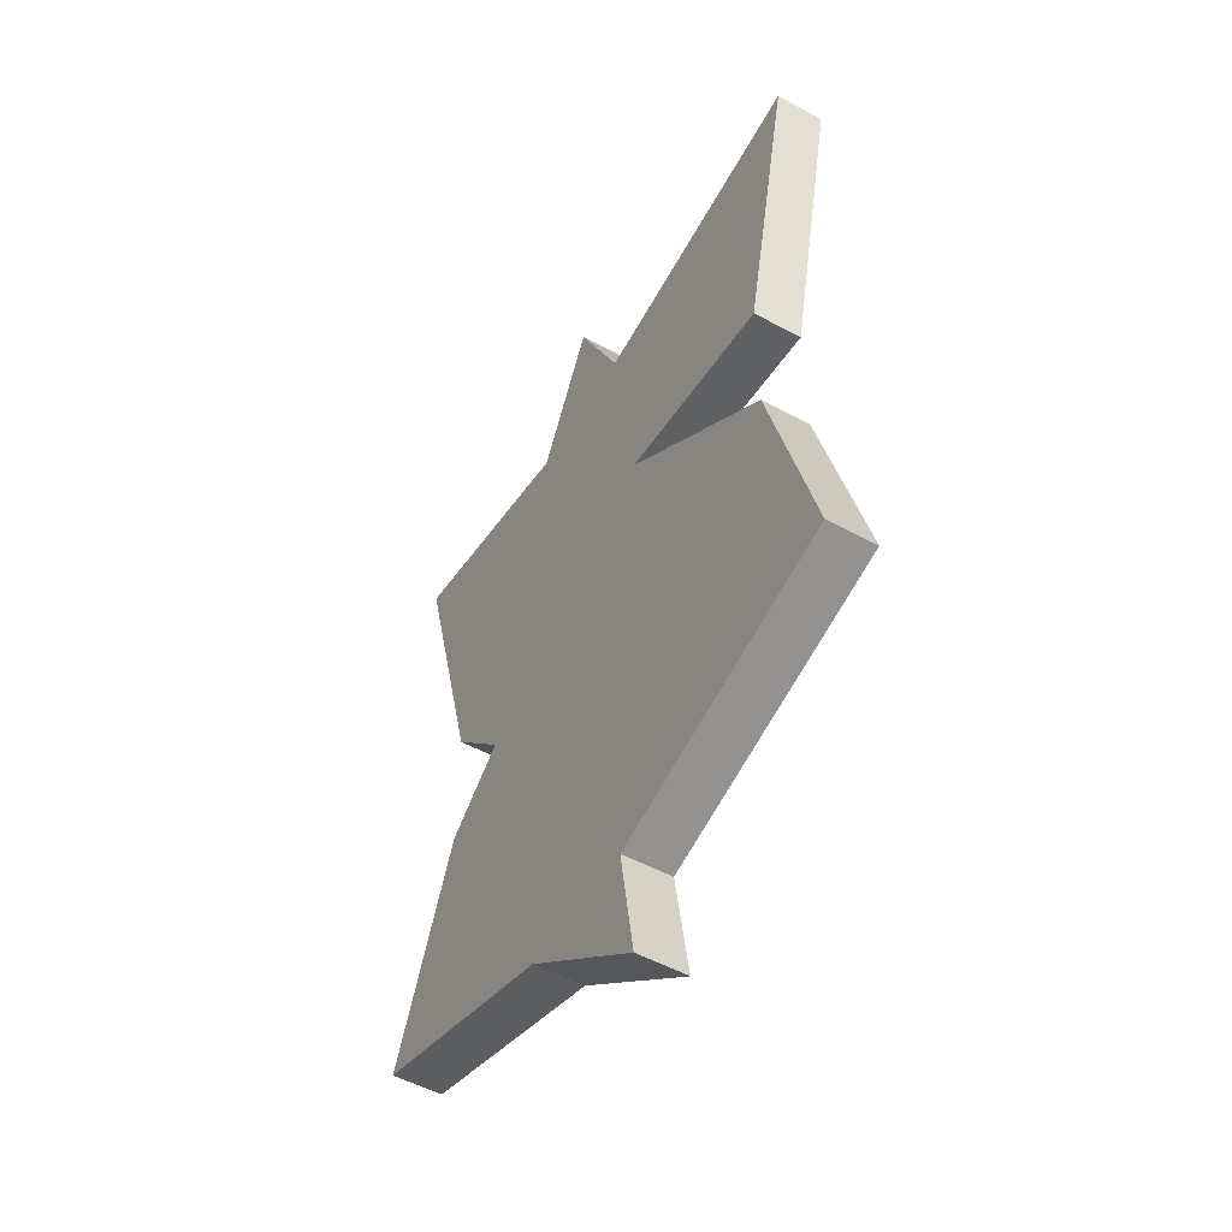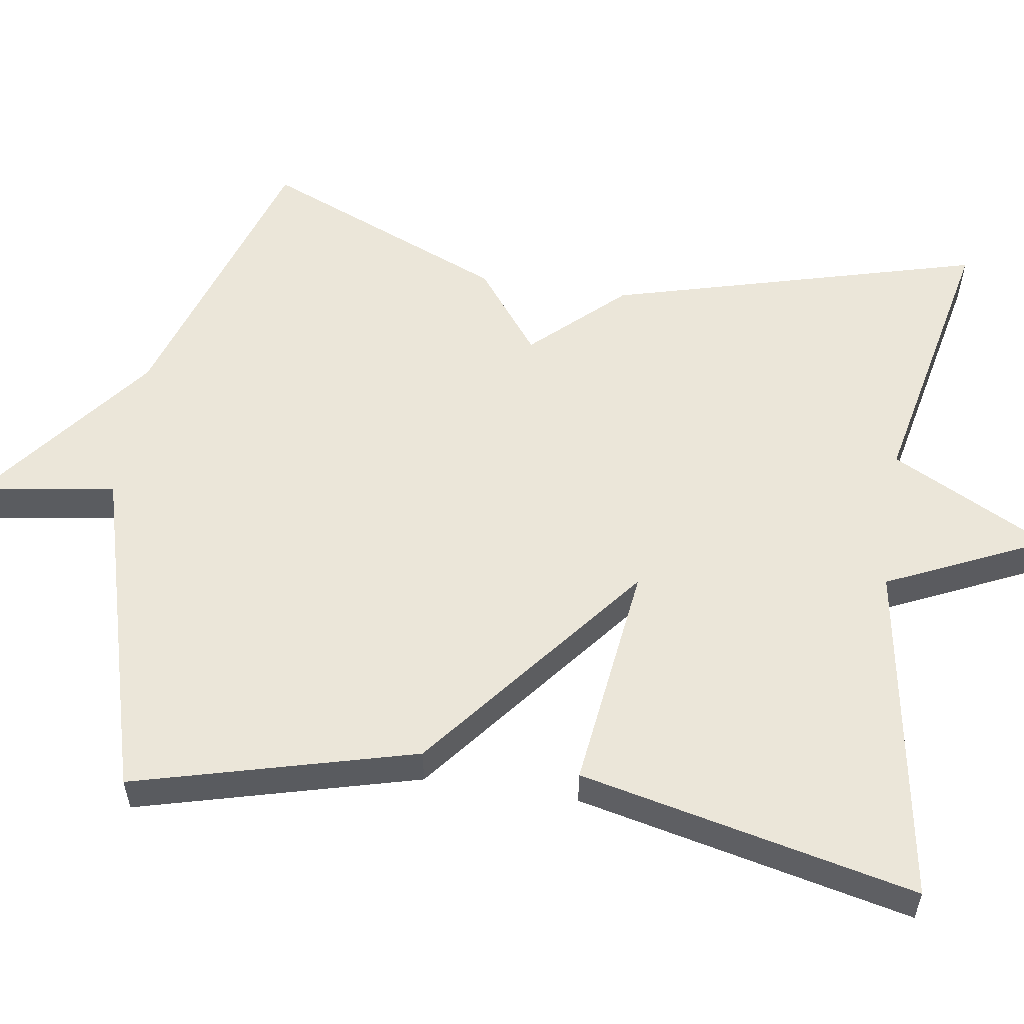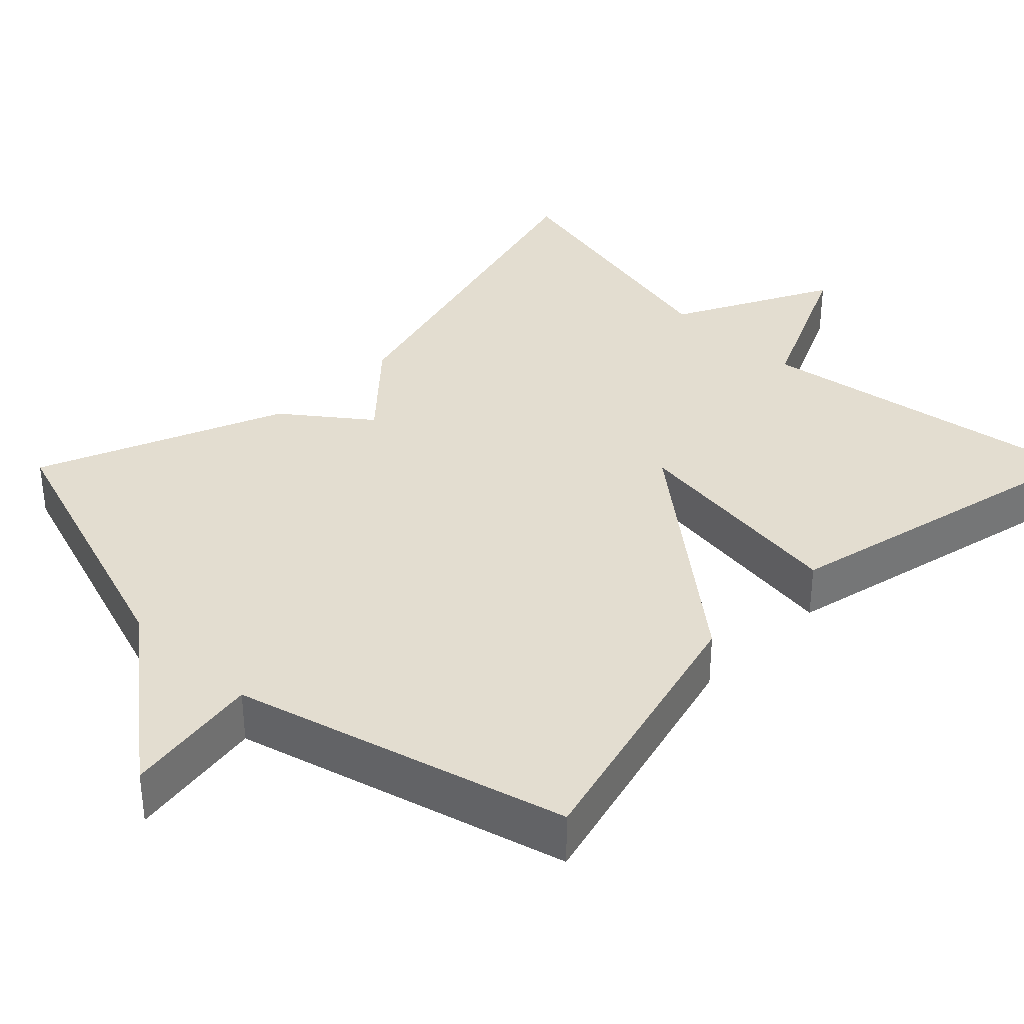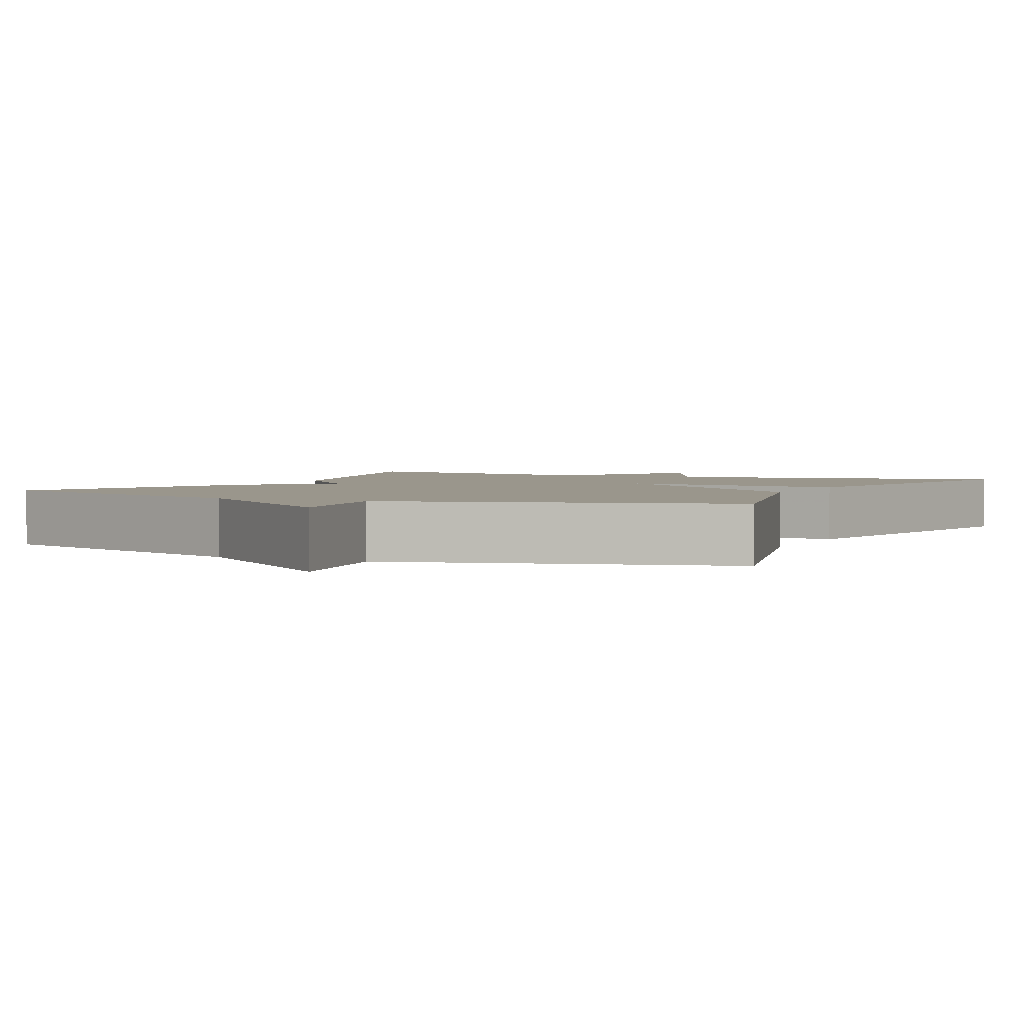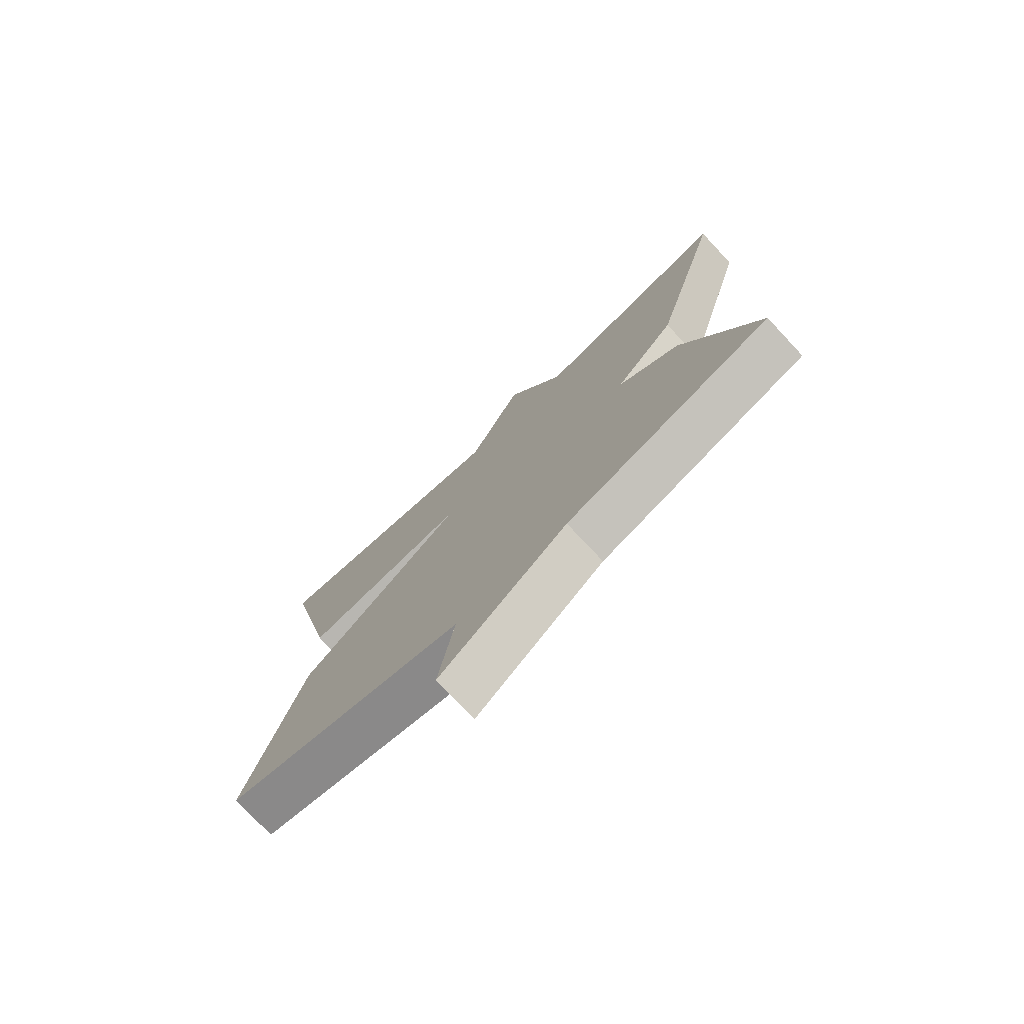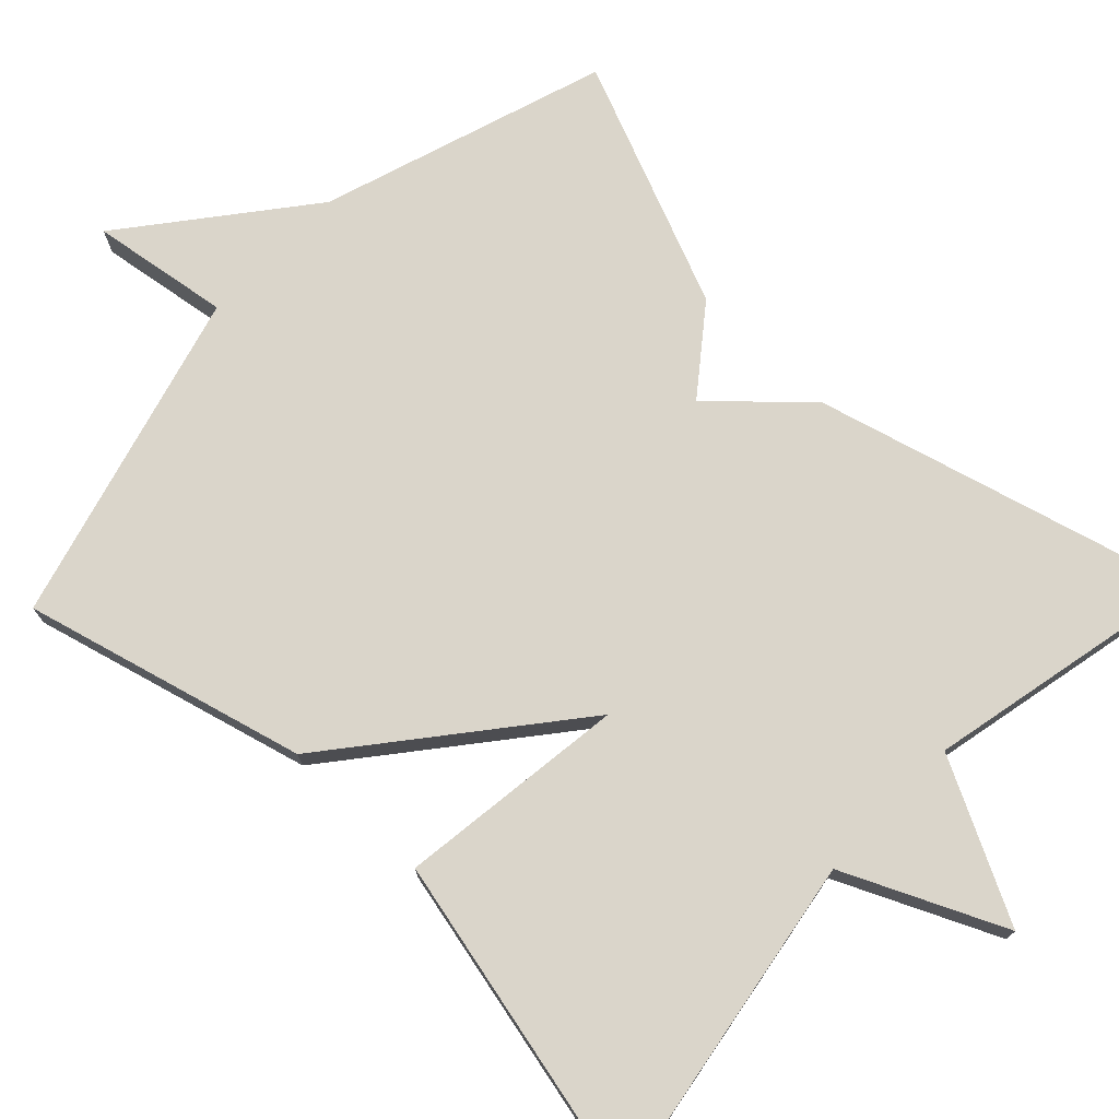
<metadata>
{"format":"obj","ext":"obj","renderer":"f3d","projection":"perspective","resolution":1024,"background":"white","views":[{"elev":-52.5,"azim":-120.3,"up":"+Z"},{"elev":56.3,"azim":-81.2,"up":"+Y"},{"elev":35.6,"azim":-135.3,"up":"+Y"},{"elev":2.5,"azim":-154.5,"up":"+Y"},{"elev":-76.3,"azim":43.2,"up":"+Z"},{"elev":74.3,"azim":-46.1,"up":"+Y"}]}
</metadata>
<code>
v 0.5 0.07 -0.5
v 0.131 0.07 -0.62
v -0.097 0.07 -0.799
v -0.069 0.07 -0.62
v -0.5 0.07 -0.5
v -0.403 0.07 -0.136
v -0.107 0.07 0.101
v -0.403 0.07 0.064
v -0.5 0.07 0.5
v -0.057 0.07 0.425
v 0.038 0.07 0.631
v 0.143 0.07 0.425
v 0.5 0.07 0.5
v 0.369 0.07 0.019
v 0.261 0.07 -0.097
v 0.369 0.07 -0.181
v 0.5 0 -0.5
v 0.131 0 -0.62
v -0.097 0 -0.799
v -0.069 0 -0.62
v -0.5 0 -0.5
v -0.403 0 -0.136
v -0.107 0 0.101
v -0.403 0 0.064
v -0.5 0 0.5
v -0.057 0 0.425
v 0.038 0 0.631
v 0.143 0 0.425
v 0.5 0 0.5
v 0.369 0 0.019
v 0.261 0 -0.097
v 0.369 0 -0.181
f 15 16 1 2
f 12 13 14 15
f 12 15 2
f 11 12 2
f 10 11 2
f 7 8 9 10
f 7 10 2
f 6 7 2
f 5 6 2
f 4 5 2
f 2 3 4
f 18 17 32 31
f 31 30 29 28
f 18 31 28
f 18 28 27
f 18 27 26
f 26 25 24 23
f 18 26 23
f 18 23 22
f 18 22 21
f 18 21 20
f 20 19 18
f 1 17 18 2
f 2 18 19 3
f 3 19 20 4
f 4 20 21 5
f 5 21 22 6
f 6 22 23 7
f 7 23 24 8
f 8 24 25 9
f 9 25 26 10
f 10 26 27 11
f 11 27 28 12
f 12 28 29 13
f 13 29 30 14
f 14 30 31 15
f 15 31 32 16
f 16 32 17 1

</code>
